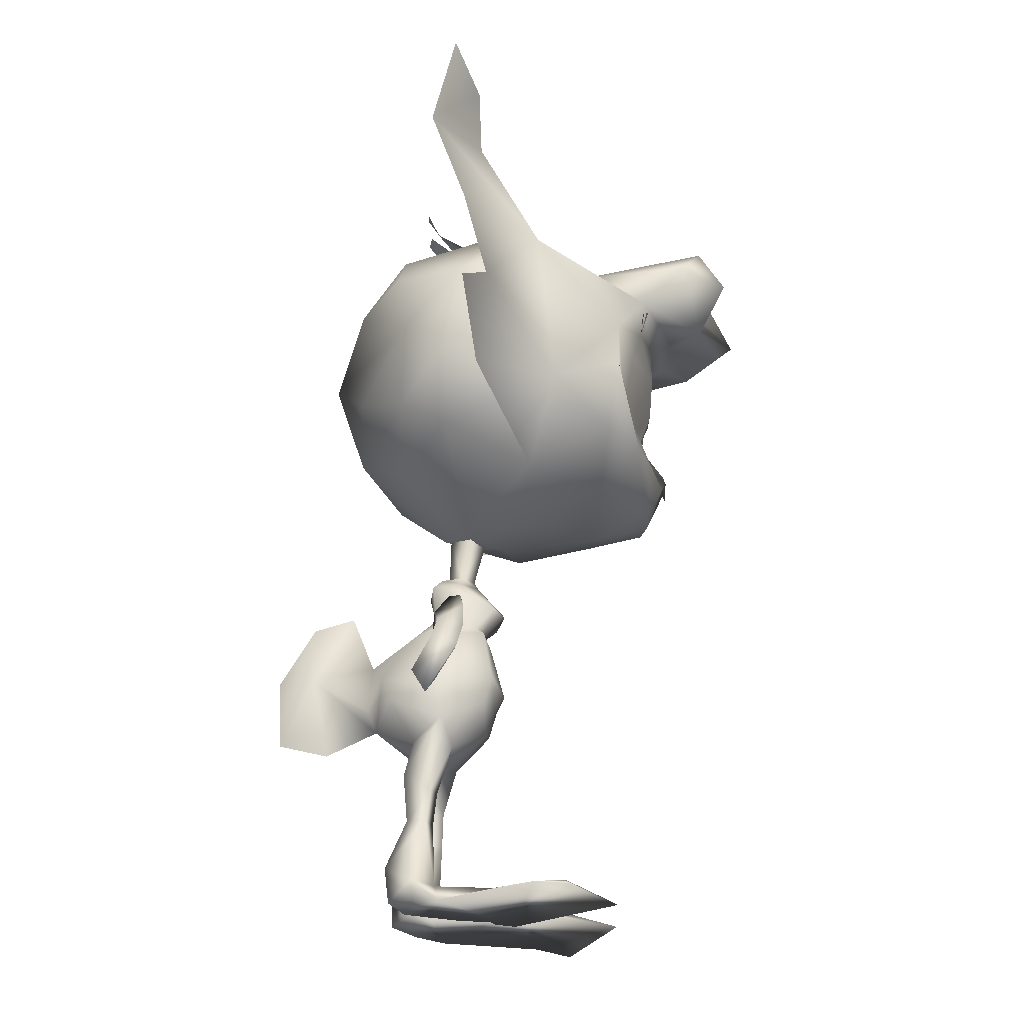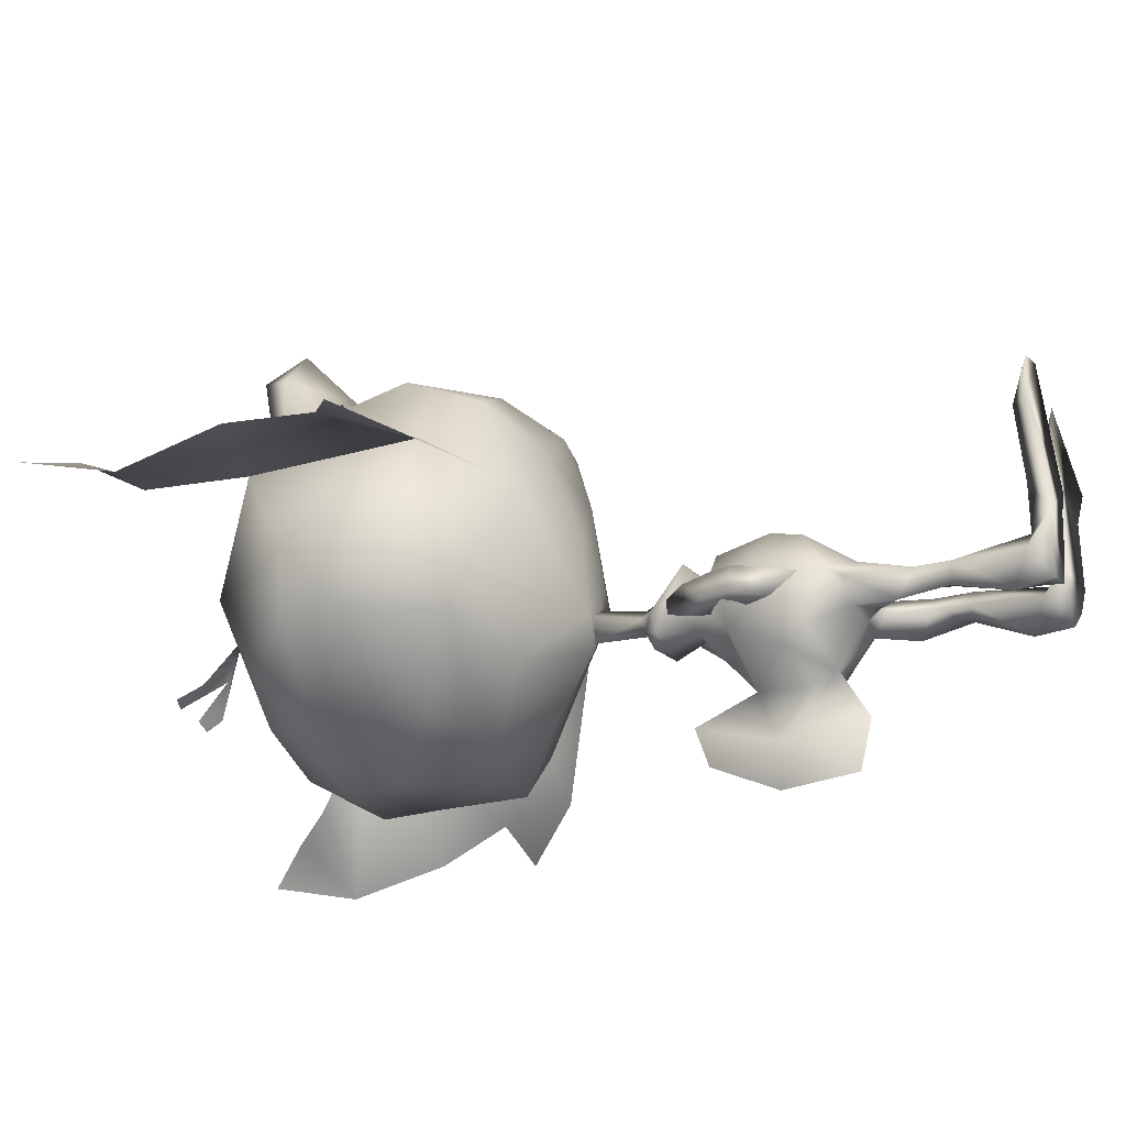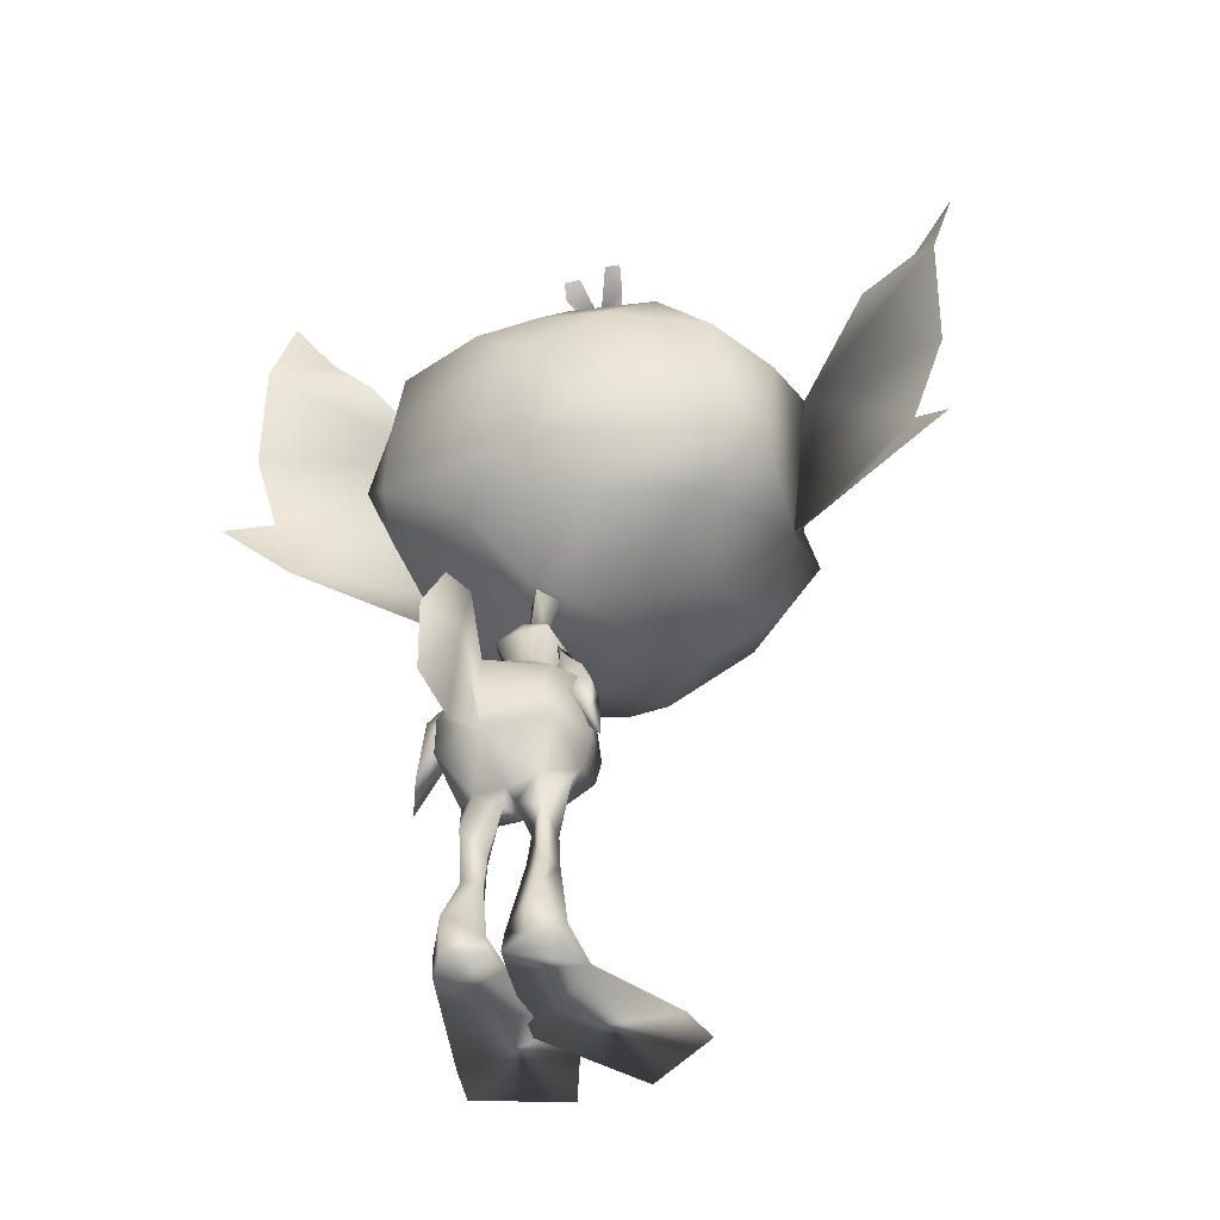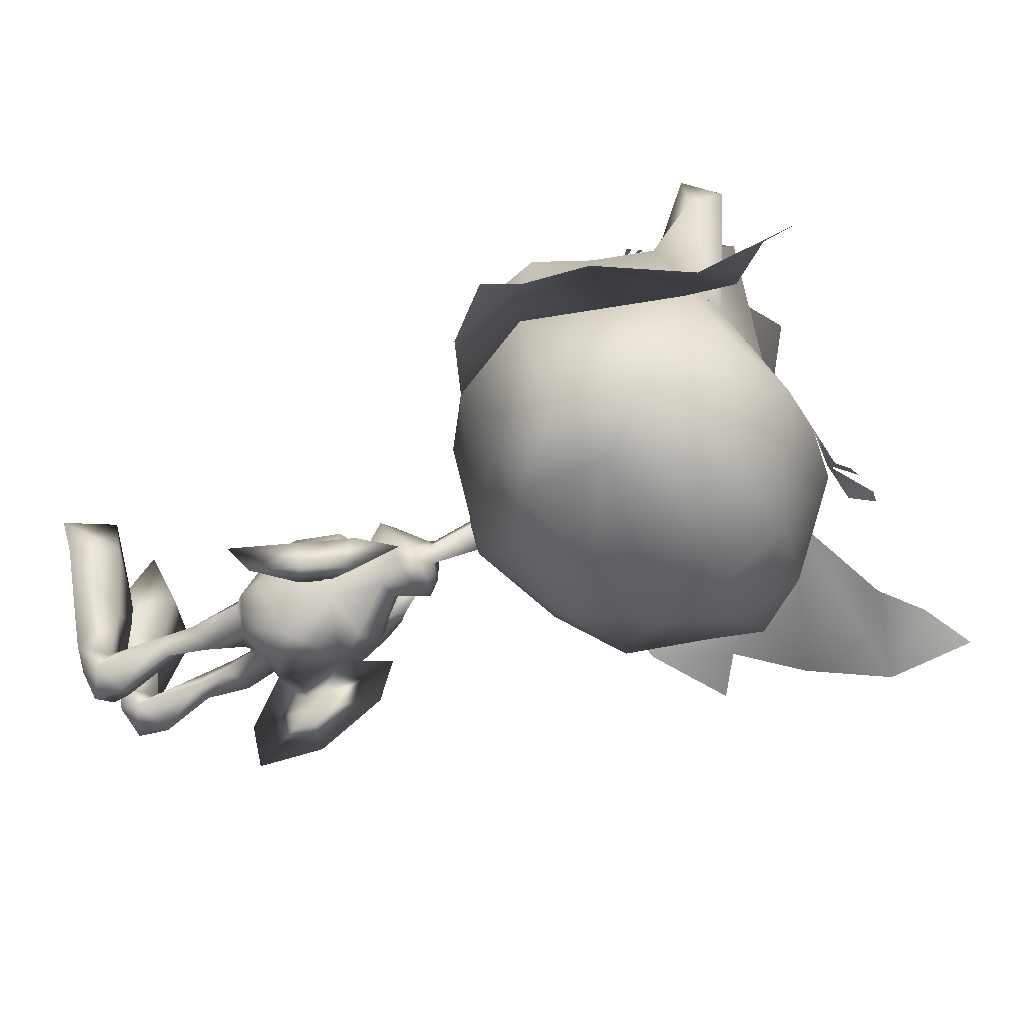
<metadata>
{"format":"obj","ext":"obj","renderer":"f3d","projection":"perspective","resolution":1024,"background":"white","views":[{"elev":-30.6,"azim":-88.1,"up":"+Y"},{"elev":-33.1,"azim":-67.1,"up":"+Z"},{"elev":-43.7,"azim":-153.3,"up":"+Y"},{"elev":-38.6,"azim":120.3,"up":"+Z"}]}
</metadata>
<code>
o Pike_Arm_R.001_Plane.002
v 0.6611 4.813 -1.883
v 0.7315 4.704 -1.422
v 0.5216 5.233 -1.373
v 1.028 4.977 -1.397
v 0.997 5.018 -1.87
v 0.8031 5.379 -1.342
v 0.6344 5.291 -1.814
v 0.3124 5.896 -1.385
v 0.9607 4.451 -1.982
v 1.471 3.831 -1.838
v 1.065 4.324 -1.53
v 1.709 3.547 -1.45
v 1.317 4.615 -1.49
v 1.264 4.695 -1.969
f 3 1 2
f 3 2 4
f 3 7 1
f 1 7 5
f 4 6 3
f 7 6 5
f 4 5 6
f 6 7 8
f 7 3 8
f 6 8 3
f 10 12 11
f 10 11 9
f 11 12 13
f 9 14 10
f 14 13 10
f 10 13 12
f 14 4 13
f 4 14 5
f 13 4 11
f 4 2 11
f 11 2 9
f 2 1 9
f 9 1 14
f 1 5 14
o Pike_Arm_R_Plane.001
v -0.7133 4.95 -1.83
v -0.6599 4.78 -1.409
v -0.5683 5.354 -1.368
v -1.008 4.974 -1.284
v -1.072 5.076 -1.718
v -0.862 5.456 -1.292
v -0.7612 5.385 -1.786
v -0.4581 6.036 -1.407
v -0.8952 4.562 -1.918
v -1.338 3.981 -2.118
v -0.8513 4.368 -1.513
v -1.441 3.511 -1.876
v -1.188 4.55 -1.371
v -1.25 4.688 -1.799
f 17 16 15
f 17 18 16
f 17 15 21
f 15 19 21
f 18 17 20
f 21 19 20
f 18 20 19
f 20 22 21
f 21 22 17
f 20 17 22
f 24 25 26
f 24 23 25
f 25 27 26
f 23 24 28
f 28 24 27
f 24 26 27
f 28 27 18
f 18 19 28
f 27 25 18
f 18 25 16
f 25 23 16
f 16 23 15
f 23 28 15
f 15 28 19
o PikeBody_Plane
v 0.03601 7.285 -1.203
v 0.008509 6.292 -1.345
v 0.1643 6.169 -1.671
v 0.1982 6.089 -1.373
v 0.2916 5.969 -1.825
v 0.2493 5.402 -1.485
v 0.361 5.788 -1.368
v 0.3019 5.519 -0.7498
v 0.2131 5.194 -1.092
v 0.03857 5.413 -1.774
v 0.5915 4.801 -2.153
v 0.8797 4.814 -1.622
v 0.5681 4.915 -0.9158
v 0.8045 3.58 -2.476
v 0.8114 3.187 -1.666
v 0.6113 3.589 -0.893
v 0.6305 4.068 -0.764
v 0.9823 3.605 -1.706
v 0.6964 4.019 -2.633
v 0.3905 2.972 -2.084
v 0.4636 2.898 -1.444
v -0.02984 2.686 -1.991
v 0.5771 2.054 -1.74
v 0.4897 2.312 -2.236
v 0.3704 2.056 -1.649
v 0.2369 2.052 -1.883
v 0.6515 1.483 -1.787
v 0.5154 1.524 -2.093
v 0.386 1.463 -1.666
v 0.2442 1.517 -1.963
v 0.8816 0.3845 -2.097
v 0.5577 0.713 -2.501
v 0.6042 0.3773 -1.717
v 0.03125 0.4056 -2.191
v 0.8519 0.06895 -2.108
v 0.5488 0.1313 -2.488
v 0.01738 0.09272 -2.233
v 1.009 0.01253 -1.648
v -0.09954 0.08383 -1.848
v 0.4897 0.3785 -0.774
v 1.613 0.1024 -0.09487
v -0.4462 0.02192 -0.4277
v 0.7421 0.4234 0.401
v 1.752 0.009402 0.4602
v 0.4899 0.07647 1.252
v 0.1765 4.283 -3.865
v 0.736 3.056 -1.789
v -0.2215 7.079 -1.546
v -0.4795 7.194 -1.163
v -0.1626 7.006 -0.9501
v -0.1383 6.261 -1.574
v -0.2849 6.296 -1.345
v -0.1381 6.279 -1.132
v -0.4434 6.167 -1.674
v -0.139 6.155 -1.811
v -0.4798 6.087 -1.376
v -0.5683 5.967 -1.829
v -0.1379 5.935 -1.904
v -0.1424 6.152 -1.069
v -0.5266 5.4 -1.49
v -0.6411 5.786 -1.373
v -0.5867 5.517 -0.7545
v -0.1433 5.57 -0.5943
v -0.1416 5.191 -0.946
v -0.4943 5.192 -1.097
v -0.3255 5.417 -1.795
v -0.1246 4.907 -2.477
v -0.8449 4.789 -2.168
v -1.146 4.795 -1.637
v -0.1267 4.604 -2.882
v -0.1438 4.919 -0.8328
v -0.1386 4.007 -0.5998
v -0.8531 4.903 -0.9316
v -1.023 3.578 -2.503
v -1.033 3.258 -1.627
v -0.8712 3.574 -0.9131
v -0.1022 3.389 -2.8
v -0.1045 3.812 -2.956
v -0.1305 3.683 -0.775
v -0.9043 4.053 -0.7832
v -1.223 3.77 -1.709
v -0.9195 4.014 -2.651
v -0.6295 2.979 -2.106
v -0.1268 3.291 -0.911
v -0.695 2.86 -1.447
v -0.2097 2.689 -1.994
v -0.1214 2.759 -1.542
v -0.1222 2.912 -2.089
v -0.7923 2.036 -1.8
v -0.7486 2.303 -2.253
v -0.5864 2.033 -1.7
v -0.4551 2.052 -1.948
v -0.8543 1.47 -1.873
v -0.7257 1.493 -2.184
v -0.5858 1.462 -1.759
v -0.4515 1.496 -2.06
v -1.08 0.3414 -2.068
v -0.7719 0.6498 -2.521
v -0.8053 0.3228 -1.701
v -0.2355 0.3712 -2.199
v -1.026 0.02424 -2.039
v -0.7597 0.0582 -2.451
v -0.2095 0.06885 -2.229
v -1.192 -0.05954 -1.627
v -0.09043 0.0613 -1.84
v -0.6804 0.3298 -0.7593
v -1.797 0.003348 -0.07599
v 0.2761 0.01839 -0.4237
v -0.927 0.363 0.418
v -1.914 -0.089 0.4891
v -0.6445 0.02917 1.267
v -0.1188 5.579 -3.257
v -0.08655 2.973 -3.636
v -0.09684 4.315 -3.905
v -0.1076 5.377 -3.926
v -0.07768 3.178 -4.447
v -0.08903 4.346 -4.504
v -0.3705 4.278 -3.872
v -0.9781 3.032 -1.776
v 1.685 9.29 1.245
v -0.2981 8.985 1.835
v 0.3391 8.048 2.174
v 2.75 9.772 0.9734
v 2.237 10.55 1.056
v 0.6198 7.599 1.857
v 1.89 8.461 1.481
v 1.42 11.2 1.639
v 1.294 7.758 0.919
v 2.455 8.708 0.8561
v 2.691 9.519 -0.1008
v 2.187 12.03 -0.3624
v 0.8934 7.249 -0.3606
v 1.38 10.59 1.602
v 0.2523 10.68 1.963
v 0.05054 10.87 2.377
v 0.5327 11.88 0.725
v 2.038 8.089 -0.4394
v 2.109 8.758 -1.917
v 0.1349 7.142 -1.277
v 2.602 9.998 -1.968
v 2.246 11.43 -1.733
v 0.07061 12.7 -0.9147
v 0.3393 12.03 -2.527
v 1.567 11.35 -2.73
v 1.836 10.48 -2.602
v 1.875 9.066 -2.656
v 0.5567 8.115 -2.52
v 1.458 11.88 2.329
v 0.5111 10.93 2.826
v 0.03585 11.62 2.666
v 1.191 11.64 3.128
v 1.018 12.26 2.706
v 0.02868 9.824 1.993
v 0.7594 9.925 1.908
v 0.1805 9.215 1.932
v 0.7956 9.295 1.865
v 0.1824 8.203 2.266
v 4.649 10.67 -1.509
v 4.468 13.31 -2.419
v 3.765 14.01 -1.583
v 4.277 14.7 -2.043
v 4.193 9.305 -1.6
v 5.346 10.42 -1.961
v 4.851 11.87 -1.908
v 0.3519 9.374 -3.245
v 0.01788 11.07 -3.235
v 1.523 11 1.668
v 1.734 10.88 1.566
v 1.669 10.95 1.597
v 1.437 11.02 1.71
v -0.7851 12.98 -1.837
v 3.087 13.26 -1.464
v -0.4907 10.08 1.927
v -2.322 8.588 1.558
v -0.9931 8.37 1.77
v -0.1593 8.398 2.275
v -0.5202 7.896 2.24
v -3.521 8.665 1.458
v -3.287 9.586 1.486
v -0.6727 7.371 1.957
v -0.01155 7.426 1.967
v -2.202 7.739 1.797
v -2.67 10.48 1.955
v -0.5821 10.78 2.242
v -0.1455 8.267 2.154
v -0.04069 7.174 1.005
v -1.491 7.267 1.134
v -2.903 7.762 1.27
v -3.541 8.42 0.3804
v -3.966 10.94 0.1127
v -1.122 6.899 -0.2046
v -0.1102 6.987 -0.3015
v -2.298 10.04 1.895
v -1.36 10.4 2.088
v -1.18 10.65 2.472
v -0.1361 8.092 1.874
v -2.217 11.4 0.9373
v -0.8991 11.92 0.7366
v -2.498 7.289 -0.08919
v -0.2032 7.088 -1.656
v -3.012 7.854 -1.522
v -0.533 7.024 -1.225
v -0.1027 6.957 -0.6001
v -3.899 8.851 -1.466
v -4.022 10.33 -1.249
v -2.31 12.28 -0.7309
v -1.12 12.54 -0.6871
v -1.144 11.93 -2.414
v -2.572 11.51 -2.302
v -3.511 10.45 -2.337
v -3.445 9.545 -2.194
v -3.01 8.204 -2.279
v -1.442 7.763 -2.366
v -0.4336 7.862 -2.505
v -2.836 11.12 2.661
v -1.561 10.56 2.986
v -0.5056 10.95 3.619
v -1.377 11.37 2.775
v -0.6591 11.67 3.274
v -0.4889 10.7 3.272
v -0.5886 10.91 2.459
v -2.388 11.01 3.405
v -2.501 11.64 2.978
v -0.8616 9.667 2.061
v -1.576 9.522 2.091
v -0.8038 9.041 2.008
v -1.412 8.906 2.036
v -0.4138 8.098 2.312
v -0.07877 7.951 2.295
v -5.958 8.794 -0.6895
v -6.825 11.32 -1.547
v -6.287 12.24 -0.807
v -7.067 12.7 -1.167
v -5.085 7.668 -0.8838
v -6.59 8.317 -1.04
v -6.616 9.848 -1.022
v -0.5867 8.45 -3.144
v -1.788 8.996 -3.08
v -0.8736 9.866 -3.621
v -2.055 10.71 -3.075
v -1.035 10.95 -3.228
v -2.682 10.27 1.994
v -2.853 10.09 1.921
v -2.81 10.17 1.944
v -2.602 10.32 2.022
v -1.742 12.78 -1.765
v -1.206 12.69 -1.457
v -5.386 11.77 -0.8099
v 1.771 10.06 1.32
v -2.462 9.484 1.741
v 1.179 8.251 1.799
v -1.424 7.799 2.046
v 1.112 8.76 1.616
v 0.4112 8.631 1.835
v -1.567 8.356 1.694
v -1.545 13.26 -1.978
v -1.084 13.22 -1.955
v -1.798 13.2 -1.96
v -0.8316 13.21 -2.008
v -0.1436 6.96 -1.185
v 0.736 3.056 -1.789
f 46 45 44
f 47 42 105
f 45 107 44
f 47 105 106
f 44 43 46
f 44 107 112
f 42 47 46
f 46 43 42
f 109 104 108
f 110 105 102
f 108 104 107
f 110 106 105
f 104 109 103
f 104 112 107
f 102 109 110
f 109 102 103
f 184 148 182
f 161 162 182
f 181 162 201
f 162 181 182
f 183 181 149
f 149 181 201
f 204 257 185
f 255 253 202
f 278 253 221
f 221 253 222
f 252 201 222
f 222 253 252
f 254 149 252
f 149 201 252
f 149 254 203
f 203 254 255
f 204 256 257
f 161 182 277
f 182 148 277
f 253 278 202
f 184 281 148
f 203 255 283
f 149 282 183
f 184 183 282
f 184 282 281
f 202 283 255
f 150 224 213
f 184 182 183
f 181 183 182
f 150 185 224
f 185 204 224
f 195 198 161
f 196 197 161
f 205 213 224
f 255 254 253
f 252 253 254
f 205 224 256
f 256 224 204
f 270 221 273
f 271 272 221
f 76 30 79
f 78 30 29
f 76 29 30
f 78 81 30
f 50 53 49
f 50 48 52 54
f 49 115 50
f 115 116 50
f 48 50 116
f 49 53 51
f 50 54 53
f 54 56 58
f 51 56 52
f 54 57 53
f 53 55 51
f 57 62 61
f 55 61 59
f 58 60 62
f 55 60 56
f 54 52 56
f 51 55 56
f 54 58 57
f 53 57 55
f 57 58 62
f 55 57 61
f 58 56 60
f 55 59 60
f 62 64 65
f 59 64 60
f 66 63 59
f 59 61 66
f 65 67 62
f 62 67 61
f 67 68 61
f 66 68 69
f 69 73 70
f 66 69 70
f 70 67 66
f 67 65 66
f 66 65 63
f 64 63 65
f 72 71 73
f 70 71 68
f 69 71 72
f 69 72 73
f 70 73 71
f 69 68 71
f 62 60 64
f 59 63 64
f 67 70 68
f 66 61 68
f 49 51 75
f 52 75 51
f 52 48 75
f 76 79 80
f 78 77 80
f 76 80 77
f 78 80 81
f 114 113 119
f 114 120 118 111
f 113 114 115
f 115 114 116
f 111 116 114
f 113 117 119
f 114 119 120
f 120 124 122
f 117 118 122
f 120 119 123
f 119 117 121
f 123 127 128
f 121 125 127
f 124 128 126
f 121 122 126
f 120 122 118
f 117 122 121
f 120 123 124
f 119 121 123
f 123 128 124
f 121 127 123
f 124 126 122
f 121 126 125
f 128 131 130
f 125 126 130
f 132 125 129
f 125 132 127
f 131 128 133
f 128 127 133
f 133 127 134
f 132 135 134
f 135 136 139
f 132 136 135
f 136 132 133
f 133 132 131
f 132 129 131
f 130 131 129
f 138 139 137
f 136 134 137
f 135 138 137
f 135 139 138
f 136 137 139
f 135 137 134
f 128 130 126
f 125 130 129
f 133 134 136
f 132 134 127
f 113 147 117
f 118 117 147
f 118 147 111
f 148 154 151
f 153 150 209
f 150 213 209
f 153 154 279
f 214 153 209
f 153 214 156
f 154 153 156
f 157 151 154
f 154 156 157
f 152 151 158
f 165 158 157
f 156 165 157
f 214 160 156
f 214 220 160
f 151 152 148
f 152 155 161
f 161 155 162
f 212 201 162
f 162 163 212
f 156 160 165
f 151 157 158
f 167 160 231
f 220 231 160
f 160 167 165
f 167 166 165
f 158 165 166
f 166 167 175
f 228 175 167
f 242 175 228
f 279 148 281
f 162 155 163
f 149 203 204
f 202 206 210
f 208 209 205
f 205 209 213
f 208 280 210
f 214 209 208
f 208 215 214
f 210 215 208
f 216 210 206
f 210 216 215
f 207 217 206
f 227 216 217
f 215 216 227
f 214 215 219
f 214 219 220
f 206 202 207
f 207 221 211
f 221 222 211
f 212 222 201
f 222 212 223
f 215 227 219
f 206 217 216
f 230 231 219
f 220 219 231
f 219 227 230
f 230 227 229
f 217 229 227
f 229 241 230
f 228 230 241
f 242 228 241
f 256 204 203
f 203 205 256
f 222 223 211
f 152 277 148
f 161 277 152
f 202 278 207
f 207 278 221
f 203 280 205
f 279 150 153
f 280 208 205
f 210 280 202
f 154 148 279
f 283 280 203
f 149 204 282
f 185 282 204
f 185 150 282
f 279 282 150
f 279 281 282
f 280 283 202
f 167 288 228
f 230 228 288
f 288 231 230
f 288 167 231
f 76 77 29
f 29 77 78
f 74 106 105
f 98 74 140
f 74 98 106
f 141 74 105
f 144 74 141
f 145 74 144
f 140 74 143
f 143 74 145
f 98 140 142 106
f 106 142 141 105
f 140 143 145 142
f 142 145 144 141
f 146 105 106
f 98 140 146
f 146 106 98
f 141 105 146
f 144 141 146
f 145 144 146
f 140 143 146
f 143 145 146
f 158 159 152
f 152 159 155
f 155 159 164
f 155 164 163
f 235 170 236
f 171 236 170
f 170 169 171
f 169 172 171
f 169 168 173
f 169 173 172
f 174 173 168
f 168 166 174
f 175 174 166
f 177 163 155
f 178 245 177
f 247 245 178
f 248 177 245
f 226 178 164
f 247 178 226
f 163 249 212
f 163 177 249
f 177 248 249
f 164 176 155
f 179 177 176
f 155 176 177
f 180 179 176
f 179 178 177
f 179 180 178
f 176 164 180
f 180 164 178
f 158 186 159
f 159 186 192
f 188 200 187
f 189 188 187
f 158 165 190
f 186 158 190
f 190 191 186
f 159 192 187
f 175 242 265
f 193 174 265
f 175 265 174
f 267 193 265
f 174 193 173
f 193 267 173
f 194 173 267
f 173 194 172
f 172 194 171
f 236 171 194
f 269 236 194
f 194 267 269
f 187 200 159
f 217 207 218
f 207 211 218
f 211 225 218
f 211 225 223
f 235 236 234
f 237 234 236
f 234 237 233
f 233 237 238
f 233 239 232
f 233 238 239
f 240 232 239
f 232 240 229
f 241 229 240
f 244 211 223
f 246 244 245
f 247 246 245
f 248 245 244
f 226 225 246
f 247 226 246
f 223 212 249
f 223 249 244
f 244 249 248
f 225 211 243
f 250 243 244
f 211 244 243
f 251 243 250
f 250 244 246
f 250 246 251
f 243 251 225
f 251 246 225
f 217 218 258
f 218 264 258
f 260 259 276
f 261 259 260
f 217 262 227
f 258 262 217
f 262 258 263
f 218 259 264
f 241 265 242
f 266 265 240
f 241 240 265
f 267 265 266
f 240 239 266
f 266 239 267
f 268 267 239
f 239 238 268
f 238 237 268
f 236 268 237
f 269 268 236
f 268 269 267
f 259 218 276
f 79 30 31
f 79 31 83
f 32 31 30
f 31 32 33
f 31 33 83
f 33 86 83
f 30 81 87
f 32 30 87
f 35 36 37
f 36 91 92
f 92 37 36
f 87 36 32
f 35 32 36
f 87 91 36
f 86 38 94
f 86 33 38
f 39 95 38
f 38 95 94
f 35 38 33
f 34 38 35
f 37 34 35
f 38 34 39
f 39 98 95
f 37 92 99
f 99 45 41
f 99 41 37
f 37 40 34
f 34 40 39
f 37 41 40
f 40 41 45
f 45 100 107
f 98 39 47
f 39 40 46
f 40 45 46
f 98 47 106
f 99 100 45
f 39 46 47
f 42 48 105
f 112 49 44
f 49 112 115
f 48 116 105
f 44 49 43
f 42 43 48
f 43 49 75
f 43 75 48
f 79 82 80
f 79 83 82
f 84 80 82
f 82 85 84
f 82 83 85
f 85 83 86
f 80 87 81
f 84 87 80
f 89 93 90
f 90 92 91
f 92 90 93
f 87 84 90
f 89 90 84
f 87 90 91
f 86 94 85
f 96 94 95
f 89 85 94
f 88 89 94
f 93 89 88
f 94 96 88
f 96 95 98
f 93 99 92
f 99 101 108
f 99 93 101
f 93 88 97
f 88 96 97
f 93 97 101
f 97 108 101
f 108 107 100
f 98 110 96
f 96 109 97
f 97 109 108
f 98 106 110
f 99 108 100
f 96 110 109
f 102 105 111
f 112 104 113
f 113 115 112
f 111 105 116
f 104 103 113
f 102 111 103
f 103 147 113
f 103 111 147
f 33 32 35
f 85 89 84
f 168 158 166
f 158 169 159
f 158 168 169
f 164 159 170
f 169 170 159
f 164 170 226
f 170 235 226
f 275 199 235
f 232 229 217
f 217 218 233
f 217 233 232
f 225 234 218
f 233 218 234
f 225 226 234
f 234 226 235
f 275 235 274
f 274 284 275
f 275 285 199
f 286 284 274
f 199 285 287

</code>
